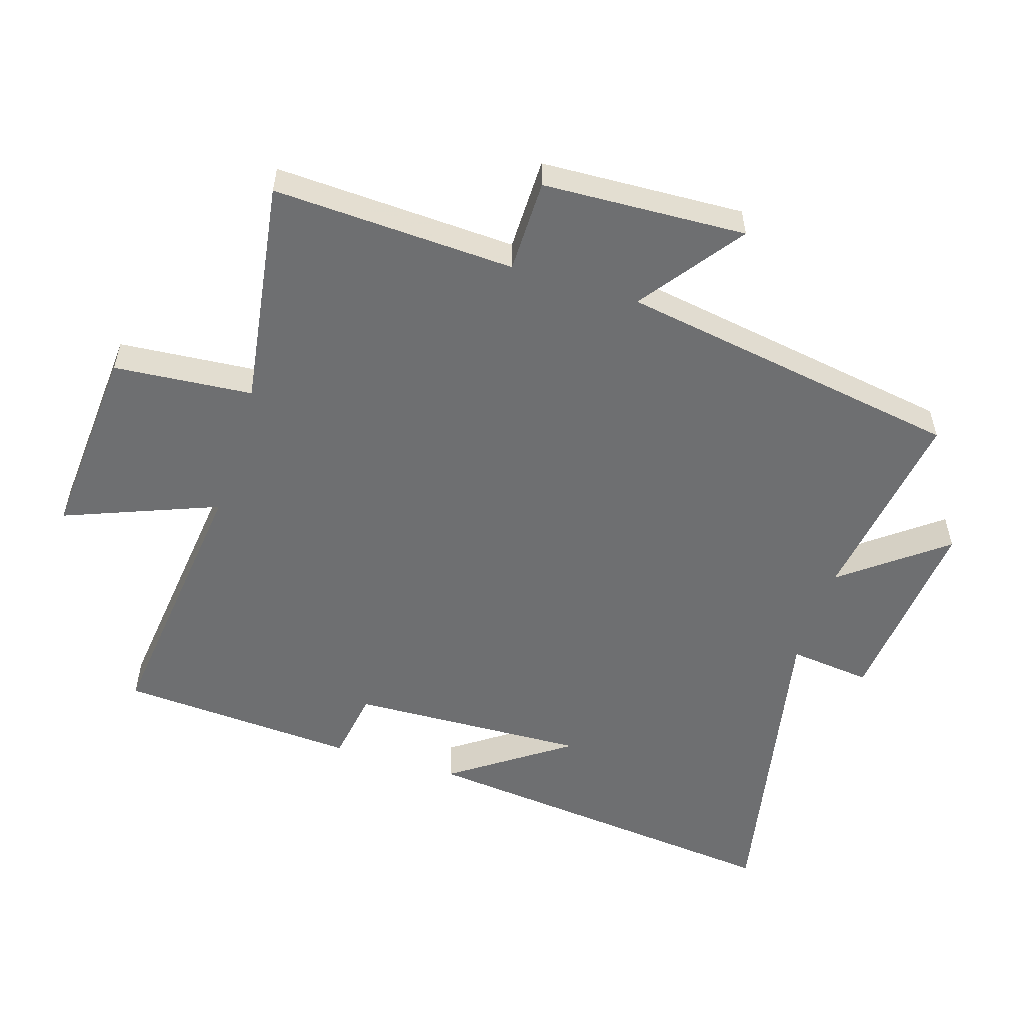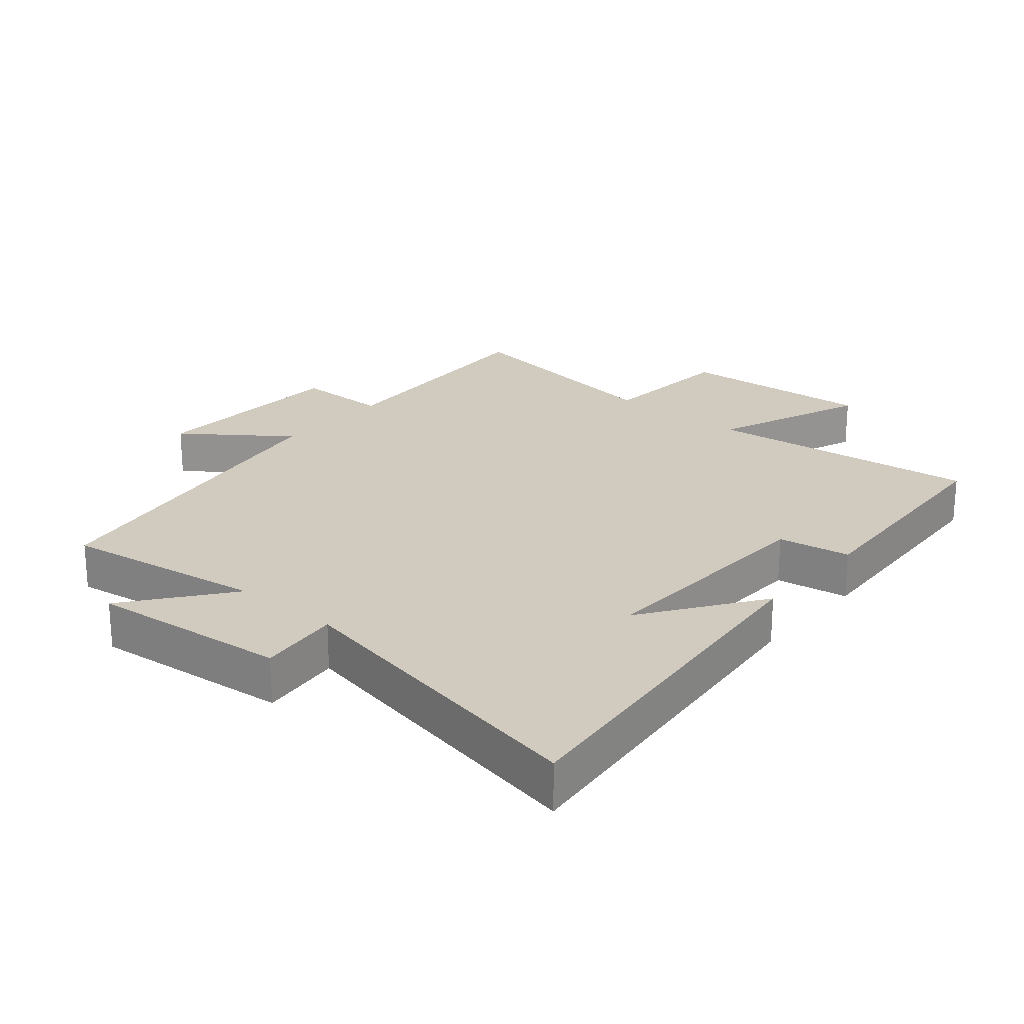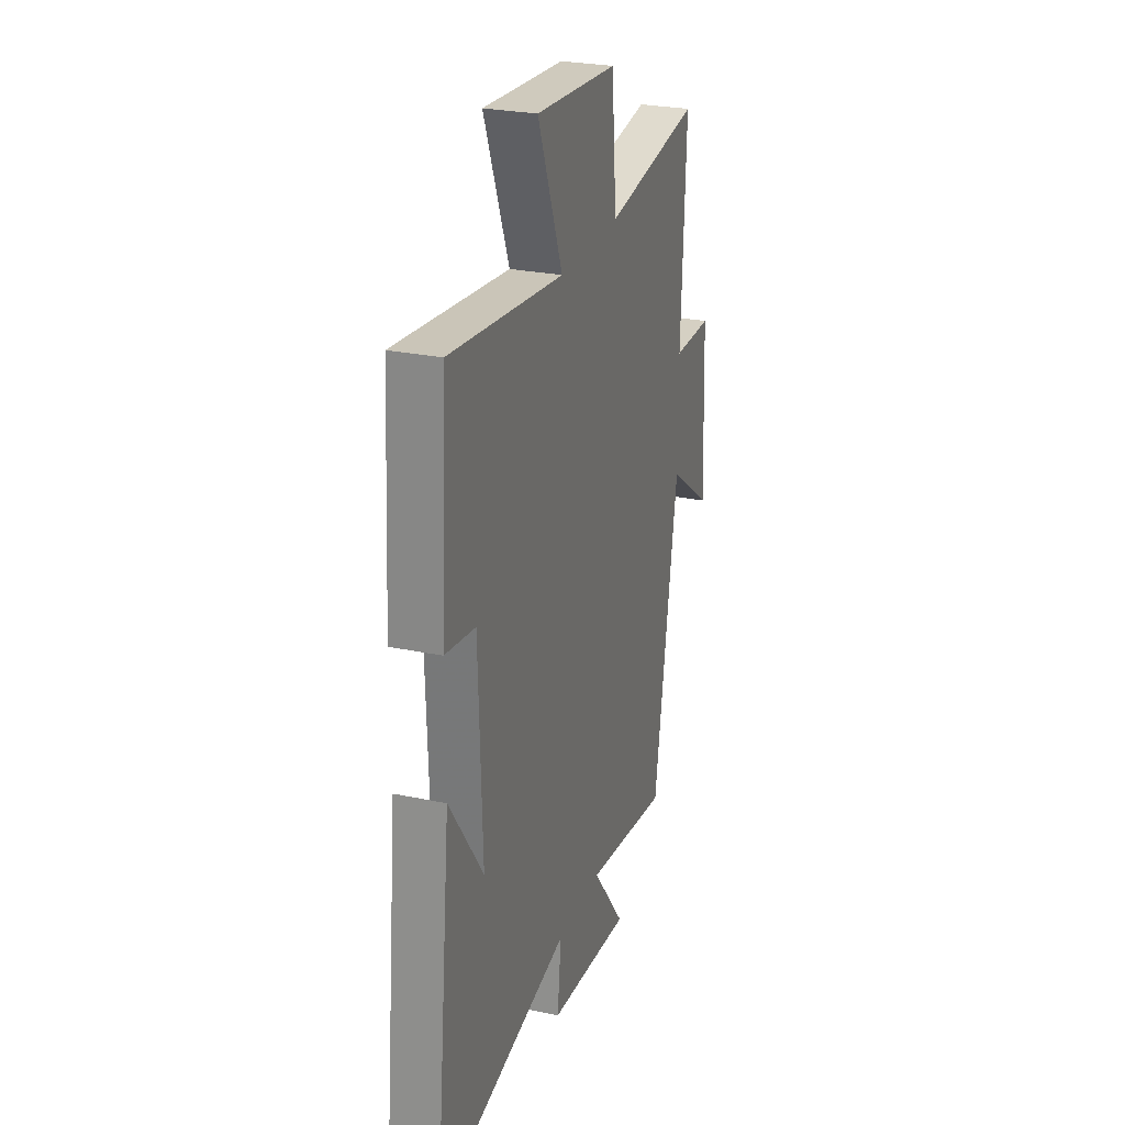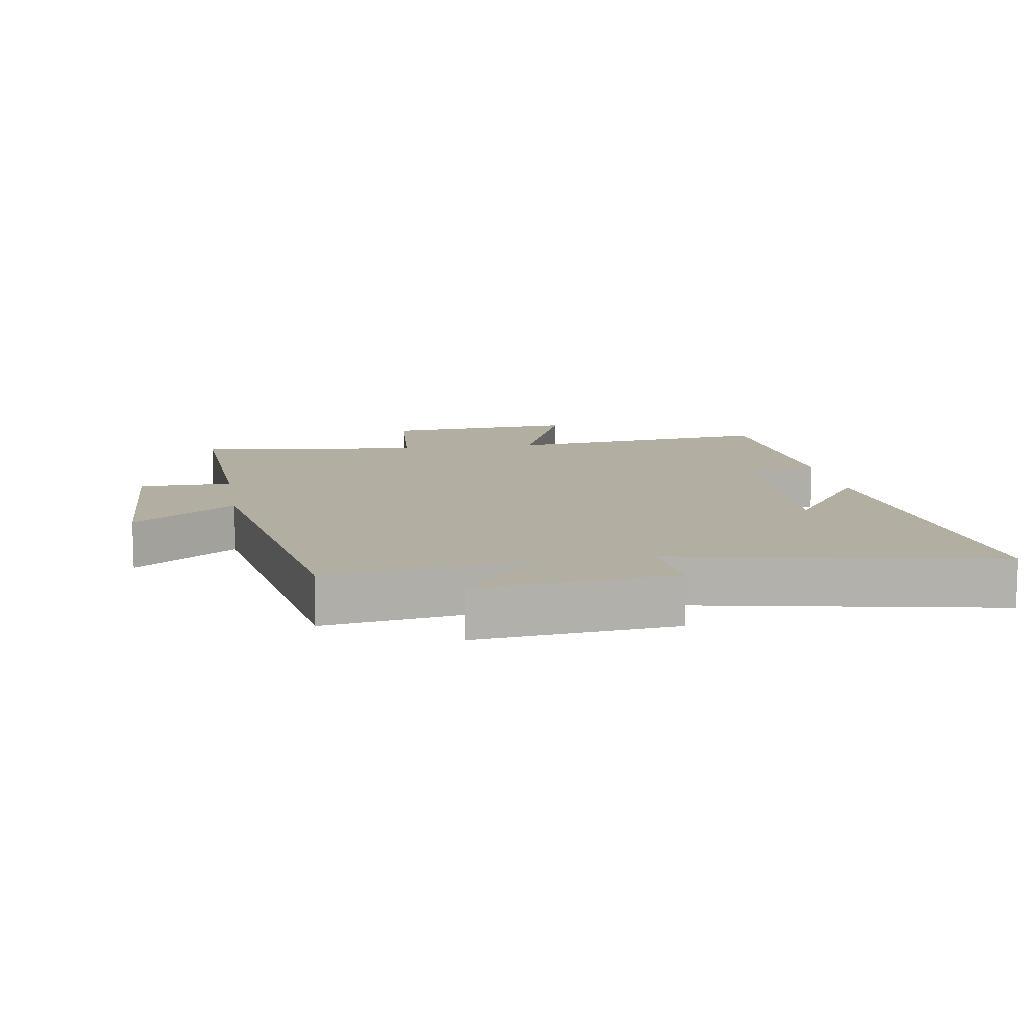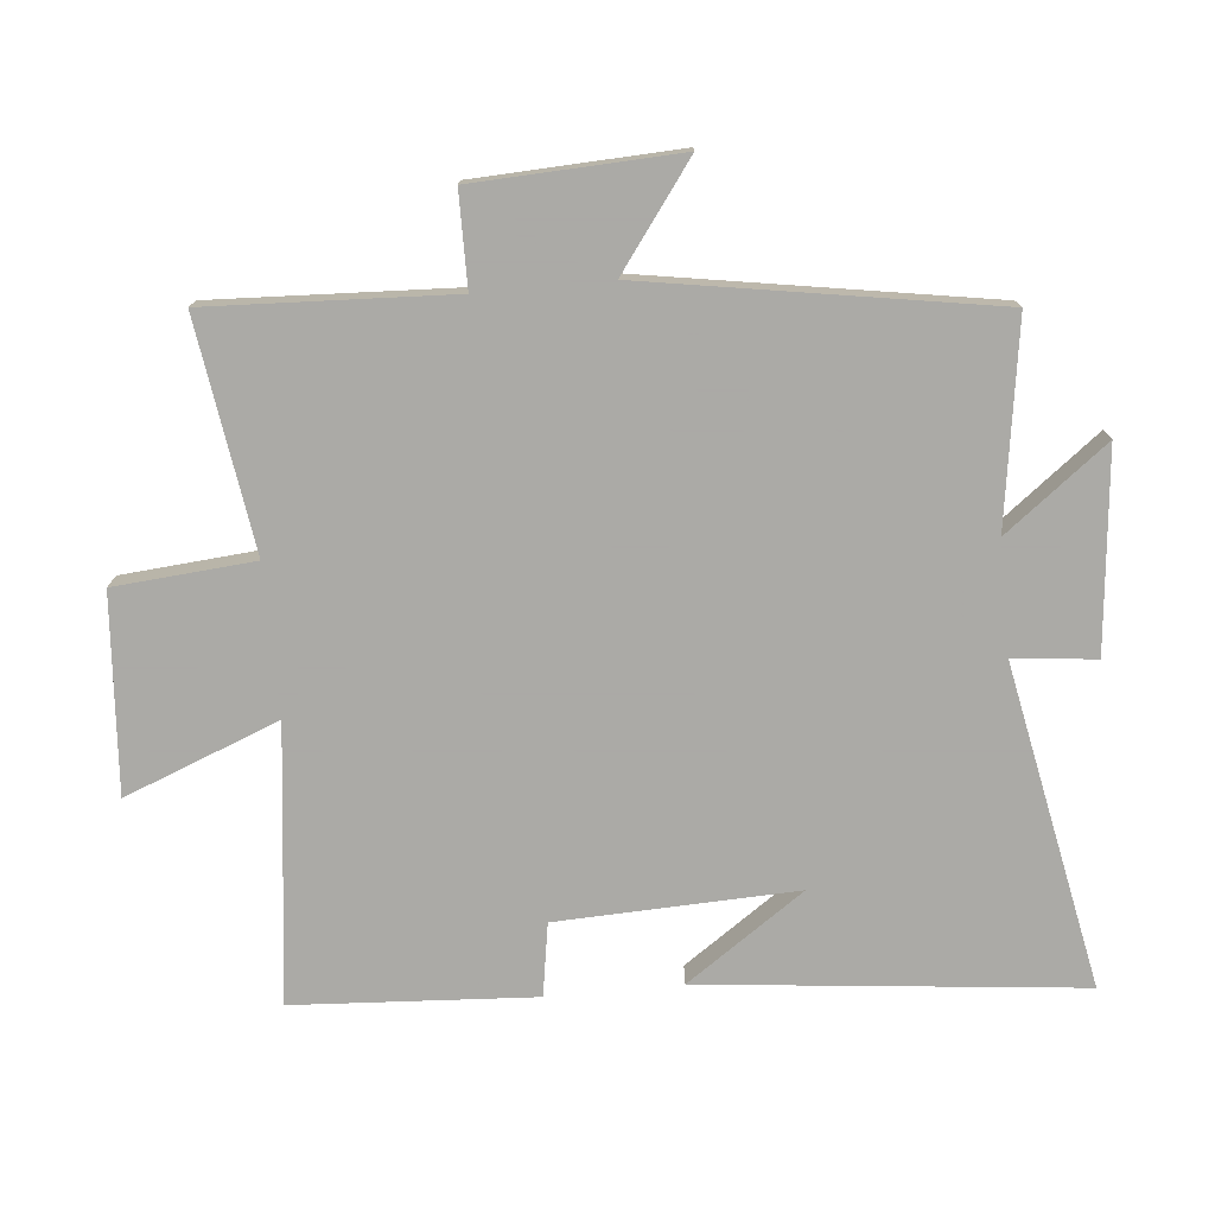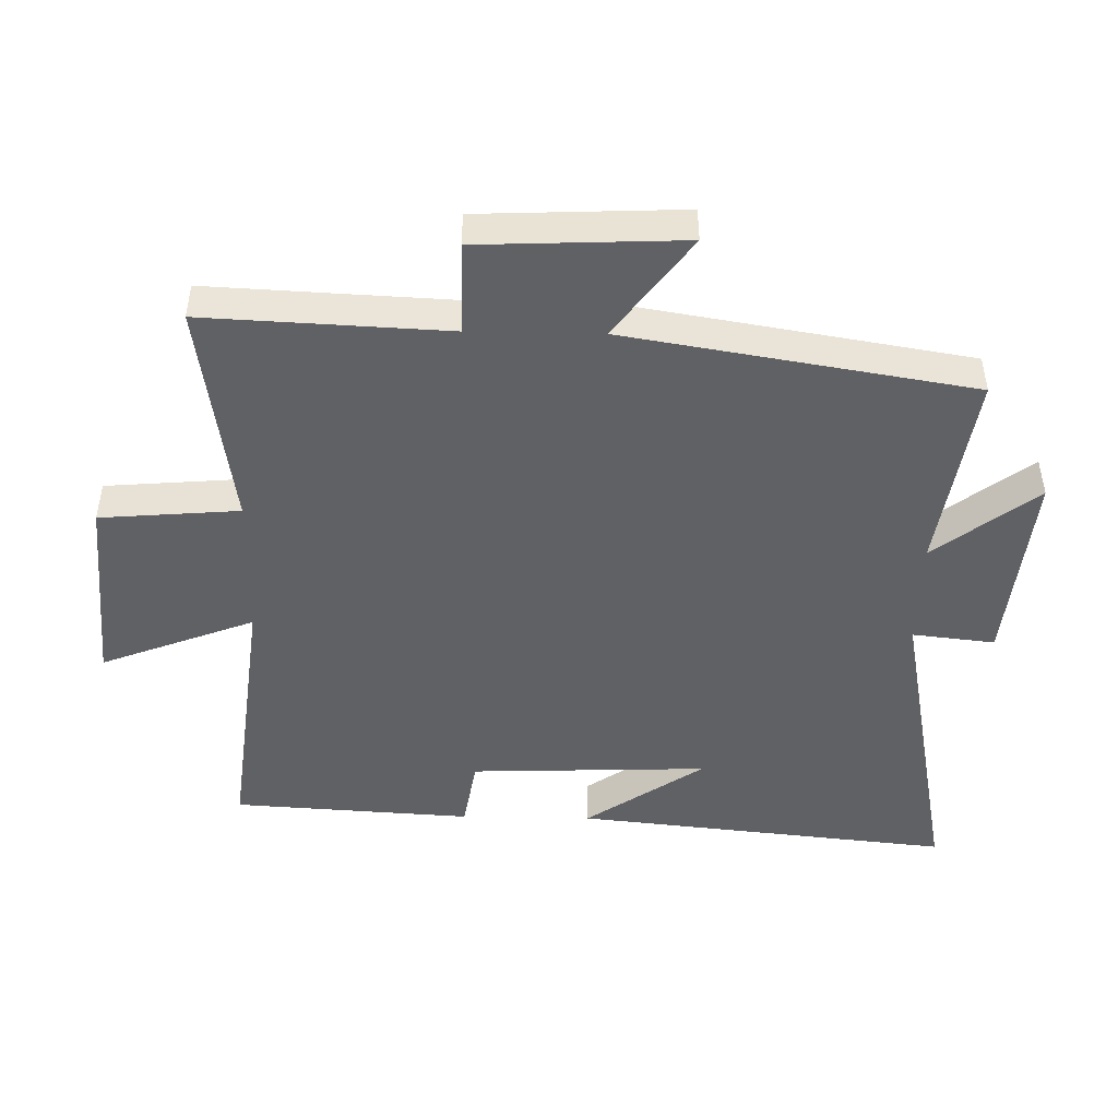
<metadata>
{"format":"obj","ext":"obj","renderer":"f3d","projection":"perspective","resolution":1024,"background":"white","views":[{"elev":-54.6,"azim":72.6,"up":"+Y"},{"elev":23.3,"azim":-139.7,"up":"+Y"},{"elev":26.5,"azim":-71.7,"up":"+Z"},{"elev":10.8,"azim":170.7,"up":"+Y"},{"elev":-75.7,"azim":95.4,"up":"+Y"},{"elev":-46.9,"azim":88.8,"up":"+Y"}]}
</metadata>
<code>
v 0.517 0.07 0.552
v 0.5 0.07 0.181
v 0.643 0.07 0.18
v 0.657 0.07 -0.132
v 0.5 0.07 -0.017
v 0.413 0.07 -0.546
v 0.105 0.07 -0.5
v 0.225 0.07 -0.656
v -0.079 0.07 -0.626
v -0.065 0.07 -0.5
v -0.56 0.07 -0.597
v -0.5 0.07 -0.019
v -0.375 0.07 -0.199
v -0.389 0.07 0.165
v -0.5 0.07 0.183
v -0.478 0.07 0.549
v -0.059 0.07 0.5
v -0.151 0.07 0.735
v 0.149 0.07 0.713
v 0.167 0.07 0.5
v 0.517 0 0.552
v 0.5 0 0.181
v 0.643 0 0.18
v 0.657 0 -0.132
v 0.5 0 -0.017
v 0.413 0 -0.546
v 0.105 0 -0.5
v 0.225 0 -0.656
v -0.079 0 -0.626
v -0.065 0 -0.5
v -0.56 0 -0.597
v -0.5 0 -0.019
v -0.375 0 -0.199
v -0.389 0 0.165
v -0.5 0 0.183
v -0.478 0 0.549
v -0.059 0 0.5
v -0.151 0 0.735
v 0.149 0 0.713
v 0.167 0 0.5
f 17 18 19 20
f 14 15 16 17
f 13 14 17 20
f 11 12 13
f 20 1 2
f 13 20 2
f 11 13 2
f 10 11 2
f 7 8 9 10
f 5 6 7
f 10 2 3
f 7 10 3
f 5 7 3
f 3 4 5
f 40 39 38 37
f 37 36 35 34
f 40 37 34 33
f 33 32 31
f 22 21 40
f 22 40 33
f 22 33 31
f 22 31 30
f 30 29 28 27
f 27 26 25
f 23 22 30
f 23 30 27
f 23 27 25
f 25 24 23
f 1 21 22 2
f 2 22 23 3
f 3 23 24 4
f 4 24 25 5
f 5 25 26 6
f 6 26 27 7
f 7 27 28 8
f 8 28 29 9
f 9 29 30 10
f 10 30 31 11
f 11 31 32 12
f 12 32 33 13
f 13 33 34 14
f 14 34 35 15
f 15 35 36 16
f 16 36 37 17
f 17 37 38 18
f 18 38 39 19
f 19 39 40 20
f 20 40 21 1

</code>
